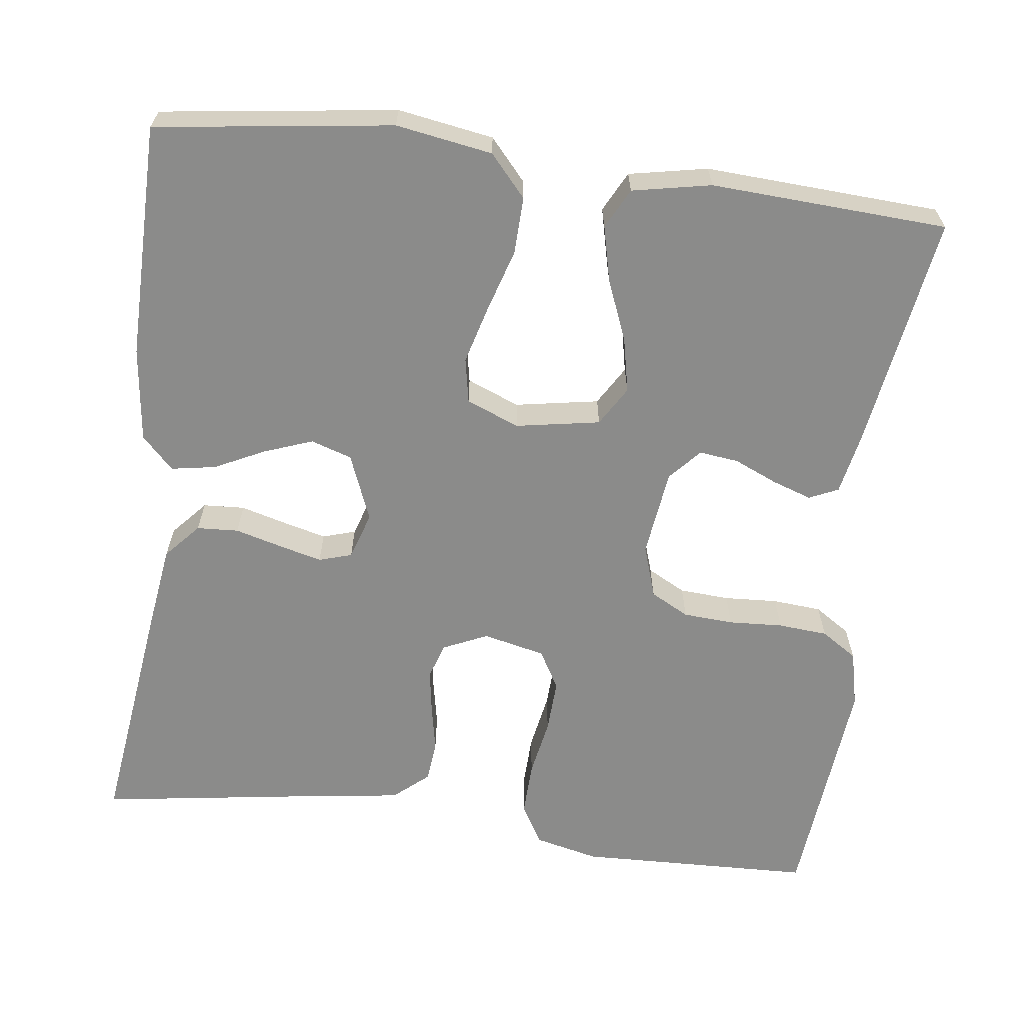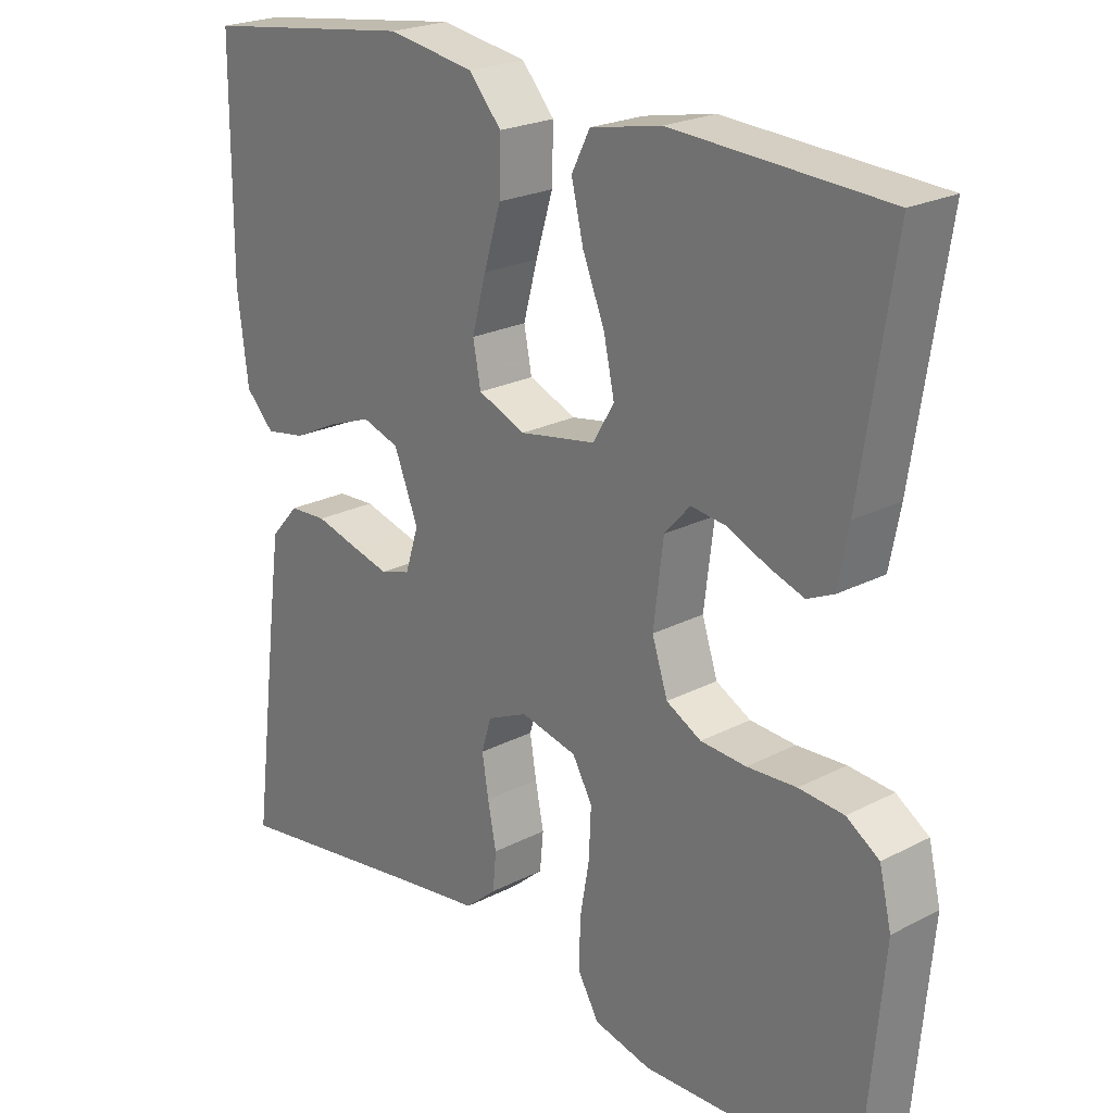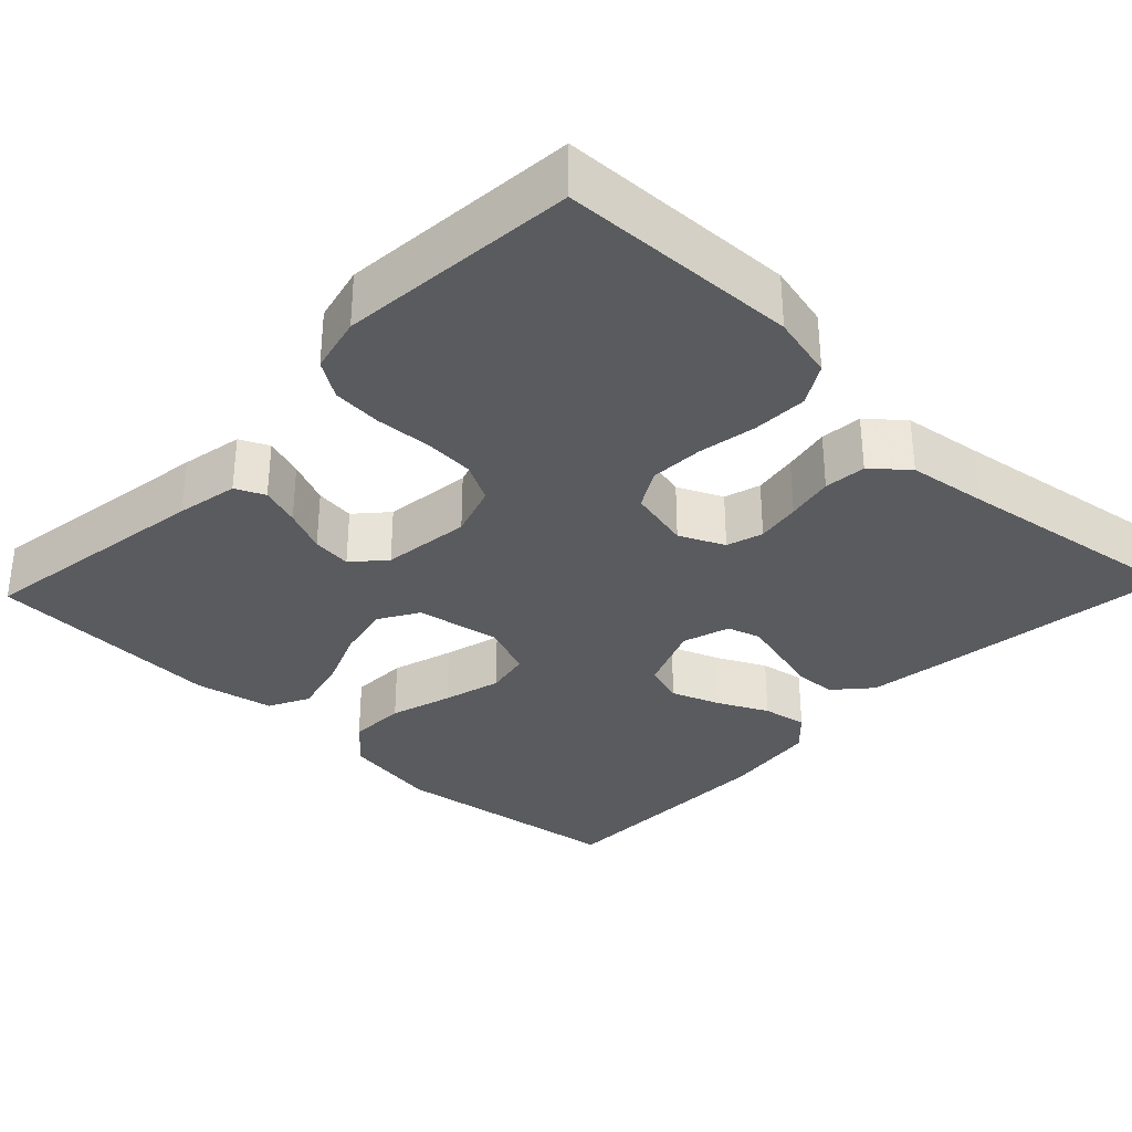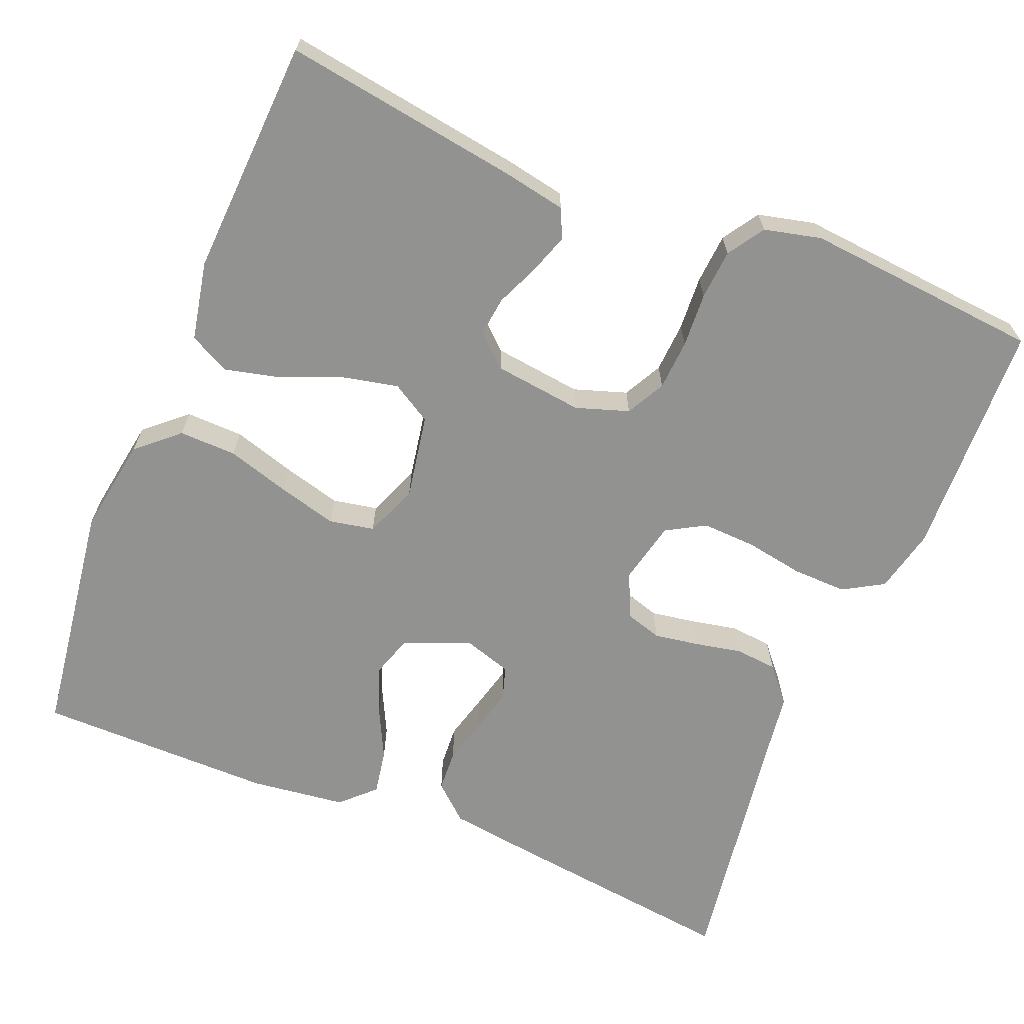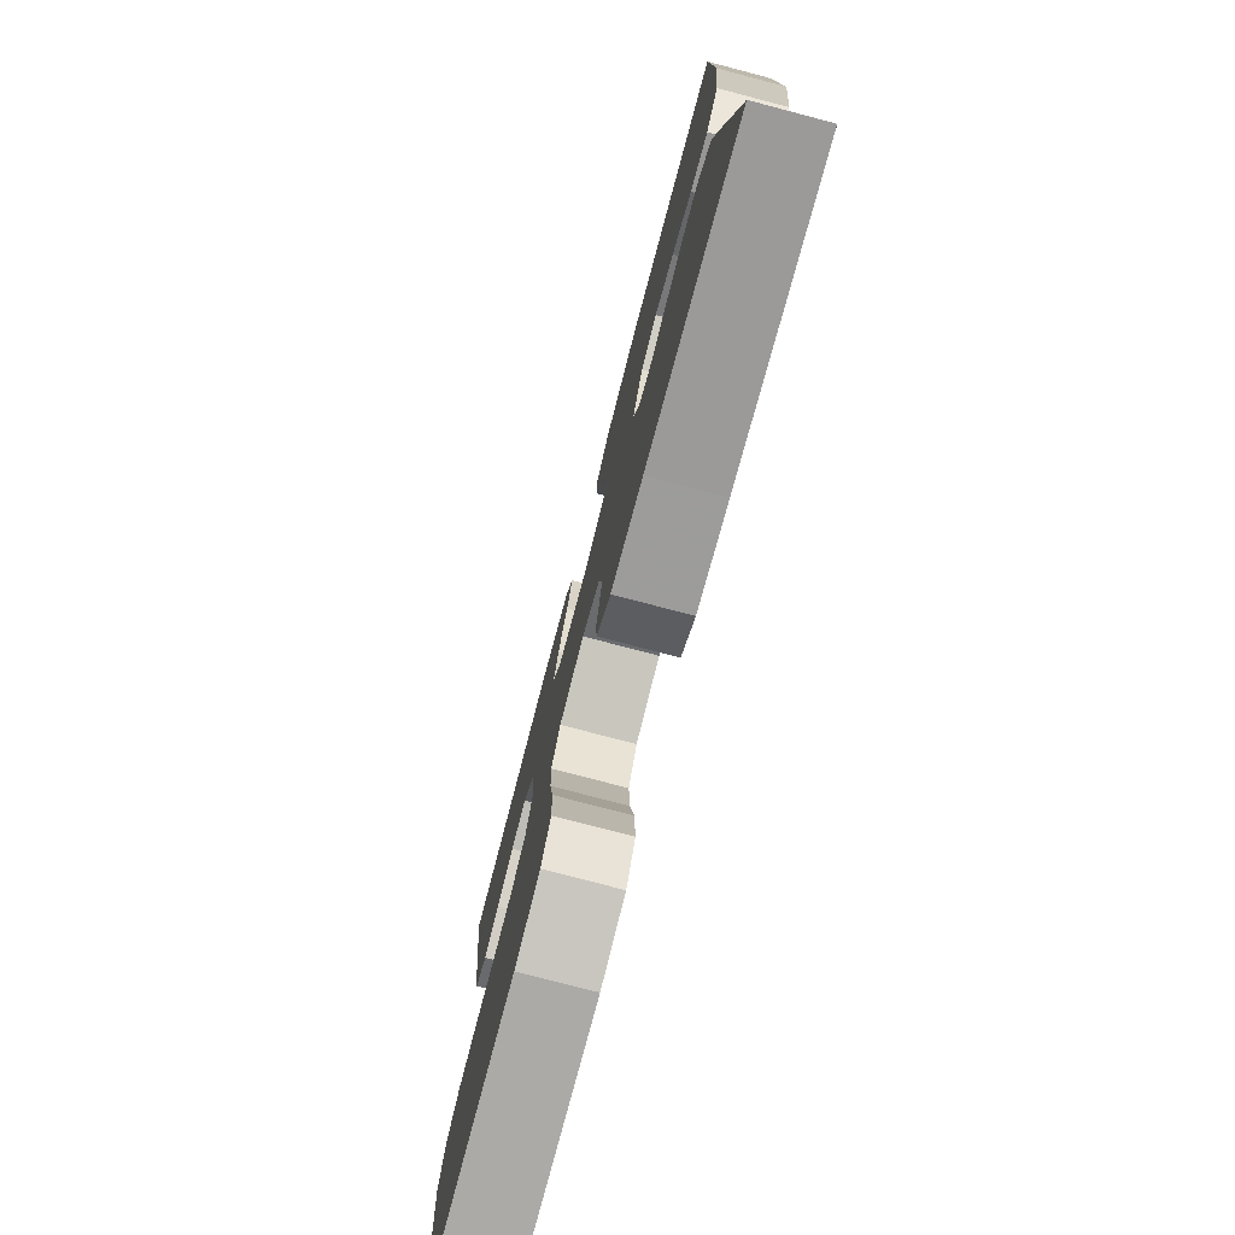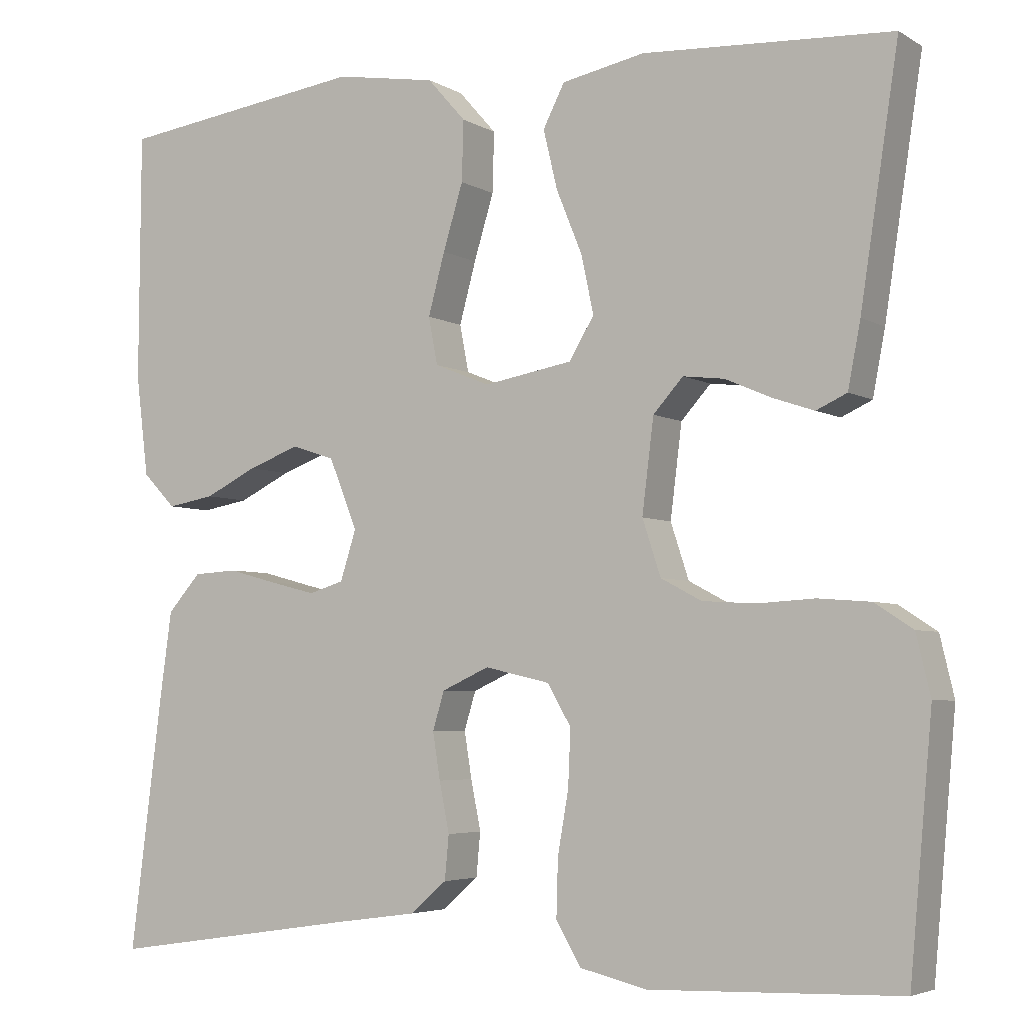
<metadata>
{"format":"obj","ext":"obj","renderer":"f3d","projection":"perspective","resolution":1024,"background":"white","views":[{"elev":-63.7,"azim":-7.4,"up":"+Y"},{"elev":22.8,"azim":48.5,"up":"+Z"},{"elev":-33.0,"azim":136.4,"up":"+Y"},{"elev":-66.3,"azim":67.9,"up":"+Y"},{"elev":-77.9,"azim":-104.7,"up":"+Z"},{"elev":-4.5,"azim":29.9,"up":"+Z"}]}
</metadata>
<code>
v 0.5 0.07 0.5
v 0.454 0.07 0.2
v 0.439 0.07 0.122
v 0.402 0.07 0.105
v 0.352 0.07 0.122
v 0.297 0.07 0.146
v 0.247 0.07 0.152
v 0.211 0.07 0.112
v 0.197 0.07 0
v 0.219 0.07 -0.067
v 0.268 0.07 -0.093
v 0.332 0.07 -0.097
v 0.401 0.07 -0.093
v 0.464 0.07 -0.098
v 0.51 0.07 -0.128
v 0.527 0.07 -0.2
v 0.5 0.07 -0.5
v 0.2 0.07 -0.51
v 0.119 0.07 -0.491
v 0.089 0.07 -0.44
v 0.091 0.07 -0.371
v 0.104 0.07 -0.297
v 0.107 0.07 -0.229
v 0.079 0.07 -0.18
v 0 0.07 -0.162
v -0.057 0.07 -0.188
v -0.071 0.07 -0.234
v -0.062 0.07 -0.29
v -0.05 0.07 -0.35
v -0.055 0.07 -0.403
v -0.099 0.07 -0.441
v -0.2 0.07 -0.455
v -0.5 0.07 -0.5
v -0.462 0.07 -0.2
v -0.447 0.07 -0.091
v -0.407 0.07 -0.046
v -0.354 0.07 -0.043
v -0.295 0.07 -0.059
v -0.24 0.07 -0.073
v -0.198 0.07 -0.06
v -0.179 0.07 0
v -0.213 0.07 0.085
v -0.265 0.07 0.102
v -0.327 0.07 0.079
v -0.39 0.07 0.048
v -0.447 0.07 0.038
v -0.487 0.07 0.079
v -0.502 0.07 0.2
v -0.5 0.07 0.5
v -0.2 0.07 0.541
v -0.078 0.07 0.521
v -0.032 0.07 0.469
v -0.034 0.07 0.396
v -0.058 0.07 0.317
v -0.078 0.07 0.243
v -0.067 0.07 0.186
v 0 0.07 0.159
v 0.107 0.07 0.178
v 0.137 0.07 0.228
v 0.122 0.07 0.298
v 0.091 0.07 0.374
v 0.074 0.07 0.445
v 0.1 0.07 0.496
v 0.2 0.07 0.516
v 0.5 0 0.5
v 0.454 0 0.2
v 0.439 0 0.122
v 0.402 0 0.105
v 0.352 0 0.122
v 0.297 0 0.146
v 0.247 0 0.152
v 0.211 0 0.112
v 0.197 0 0
v 0.219 0 -0.067
v 0.268 0 -0.093
v 0.332 0 -0.097
v 0.401 0 -0.093
v 0.464 0 -0.098
v 0.51 0 -0.128
v 0.527 0 -0.2
v 0.5 0 -0.5
v 0.2 0 -0.51
v 0.119 0 -0.491
v 0.089 0 -0.44
v 0.091 0 -0.371
v 0.104 0 -0.297
v 0.107 0 -0.229
v 0.079 0 -0.18
v 0 0 -0.162
v -0.057 0 -0.188
v -0.071 0 -0.234
v -0.062 0 -0.29
v -0.05 0 -0.35
v -0.055 0 -0.403
v -0.099 0 -0.441
v -0.2 0 -0.455
v -0.5 0 -0.5
v -0.462 0 -0.2
v -0.447 0 -0.091
v -0.407 0 -0.046
v -0.354 0 -0.043
v -0.295 0 -0.059
v -0.24 0 -0.073
v -0.198 0 -0.06
v -0.179 0 0
v -0.213 0 0.085
v -0.265 0 0.102
v -0.327 0 0.079
v -0.39 0 0.048
v -0.447 0 0.038
v -0.487 0 0.079
v -0.502 0 0.2
v -0.5 0 0.5
v -0.2 0 0.541
v -0.078 0 0.521
v -0.032 0 0.469
v -0.034 0 0.396
v -0.058 0 0.317
v -0.078 0 0.243
v -0.067 0 0.186
v 0 0 0.159
v 0.107 0 0.178
v 0.137 0 0.228
v 0.122 0 0.298
v 0.091 0 0.374
v 0.074 0 0.445
v 0.1 0 0.496
v 0.2 0 0.516
f 4 5 6
f 3 4 6
f 2 3 6
f 1 2 6
f 64 1 6
f 63 64 6
f 62 63 6
f 61 62 6
f 60 61 6
f 59 60 6 7
f 58 59 7 8
f 57 58 8 9
f 56 57 9 10
f 52 53 54
f 51 52 54
f 50 51 54
f 49 50 54
f 48 49 54
f 47 48 54
f 46 47 54
f 45 46 54
f 44 45 54
f 43 44 54 55
f 42 43 55 56
f 36 37 38
f 35 36 38
f 34 35 38
f 33 34 38
f 32 33 38
f 32 38 39
f 31 32 39
f 30 31 39
f 29 30 39
f 28 29 39
f 27 28 39 40
f 20 21 22
f 19 20 22
f 18 19 22
f 17 18 22
f 16 17 22
f 15 16 22
f 14 15 22
f 13 14 22
f 12 13 22
f 11 12 22 23
f 10 11 23 24
f 10 24 25
f 56 10 25
f 42 56 25
f 41 42 25
f 26 27 40 41
f 25 26 41
f 70 69 68
f 70 68 67
f 70 67 66
f 70 66 65
f 70 65 128
f 70 128 127
f 70 127 126
f 70 126 125
f 70 125 124
f 71 70 124 123
f 72 71 123 122
f 73 72 122 121
f 74 73 121 120
f 118 117 116
f 118 116 115
f 118 115 114
f 118 114 113
f 118 113 112
f 118 112 111
f 118 111 110
f 118 110 109
f 118 109 108
f 119 118 108 107
f 120 119 107 106
f 102 101 100
f 102 100 99
f 102 99 98
f 102 98 97
f 102 97 96
f 103 102 96
f 103 96 95
f 103 95 94
f 103 94 93
f 103 93 92
f 104 103 92 91
f 86 85 84
f 86 84 83
f 86 83 82
f 86 82 81
f 86 81 80
f 86 80 79
f 86 79 78
f 86 78 77
f 86 77 76
f 87 86 76 75
f 88 87 75 74
f 89 88 74
f 89 74 120
f 89 120 106
f 89 106 105
f 105 104 91 90
f 105 90 89
f 1 65 66 2
f 2 66 67 3
f 3 67 68 4
f 4 68 69 5
f 5 69 70 6
f 6 70 71 7
f 7 71 72 8
f 8 72 73 9
f 9 73 74 10
f 10 74 75 11
f 11 75 76 12
f 12 76 77 13
f 13 77 78 14
f 14 78 79 15
f 15 79 80 16
f 16 80 81 17
f 17 81 82 18
f 18 82 83 19
f 19 83 84 20
f 20 84 85 21
f 21 85 86 22
f 22 86 87 23
f 23 87 88 24
f 24 88 89 25
f 25 89 90 26
f 26 90 91 27
f 27 91 92 28
f 28 92 93 29
f 29 93 94 30
f 30 94 95 31
f 31 95 96 32
f 32 96 97 33
f 33 97 98 34
f 34 98 99 35
f 35 99 100 36
f 36 100 101 37
f 37 101 102 38
f 38 102 103 39
f 39 103 104 40
f 40 104 105 41
f 41 105 106 42
f 42 106 107 43
f 43 107 108 44
f 44 108 109 45
f 45 109 110 46
f 46 110 111 47
f 47 111 112 48
f 48 112 113 49
f 49 113 114 50
f 50 114 115 51
f 51 115 116 52
f 52 116 117 53
f 53 117 118 54
f 54 118 119 55
f 55 119 120 56
f 56 120 121 57
f 57 121 122 58
f 58 122 123 59
f 59 123 124 60
f 60 124 125 61
f 61 125 126 62
f 62 126 127 63
f 63 127 128 64
f 64 128 65 1

</code>
